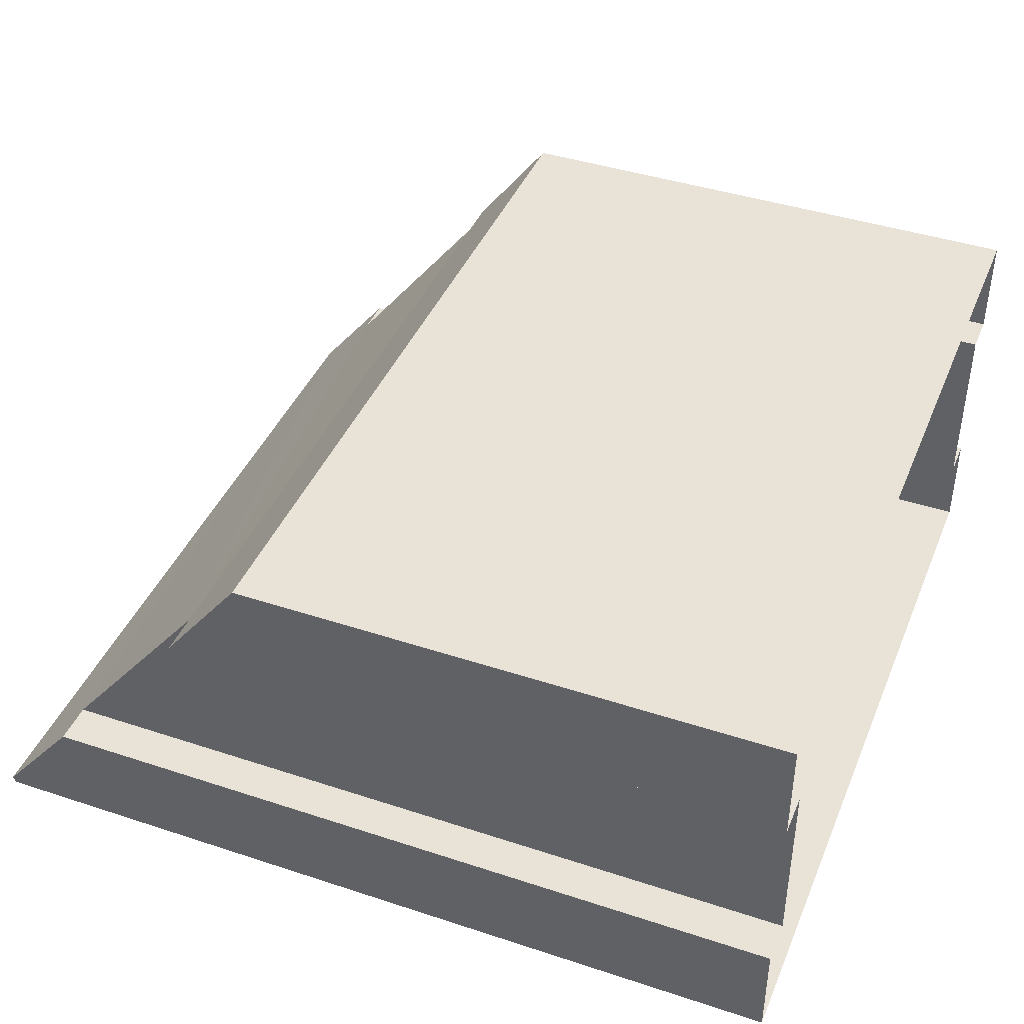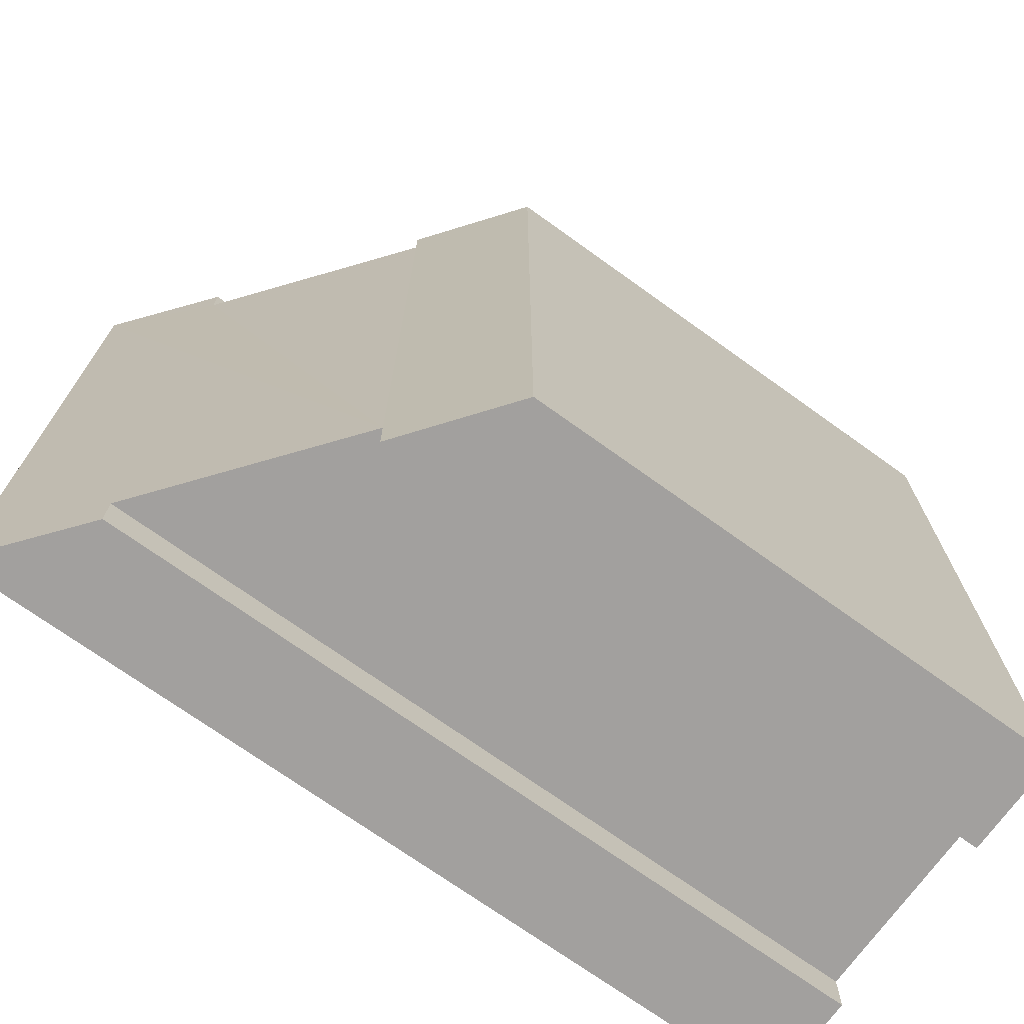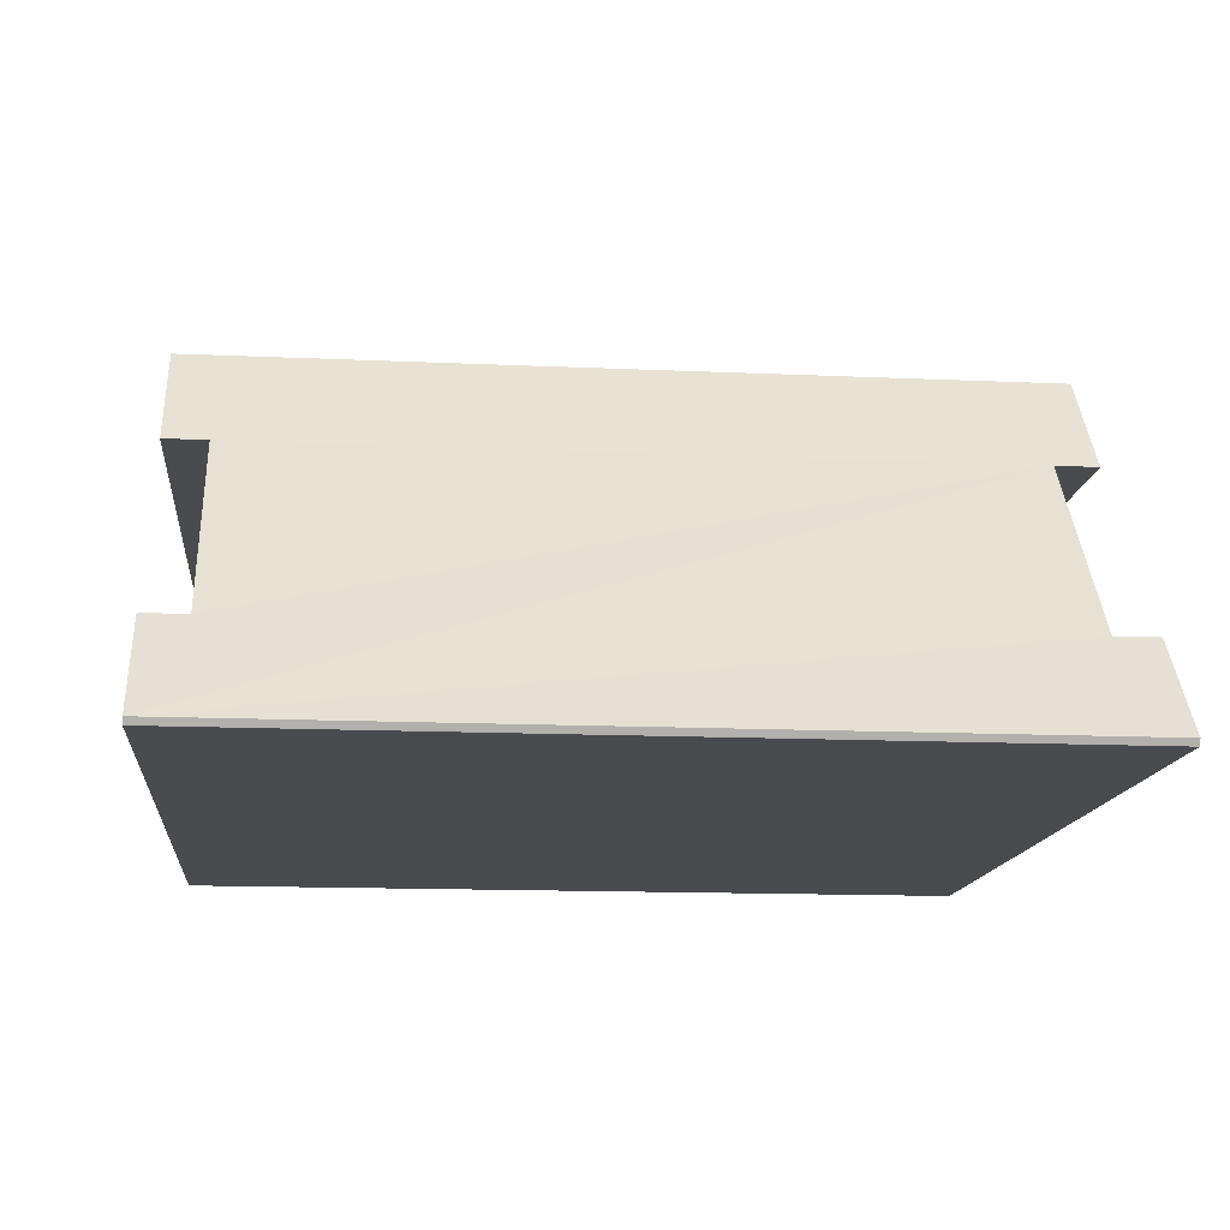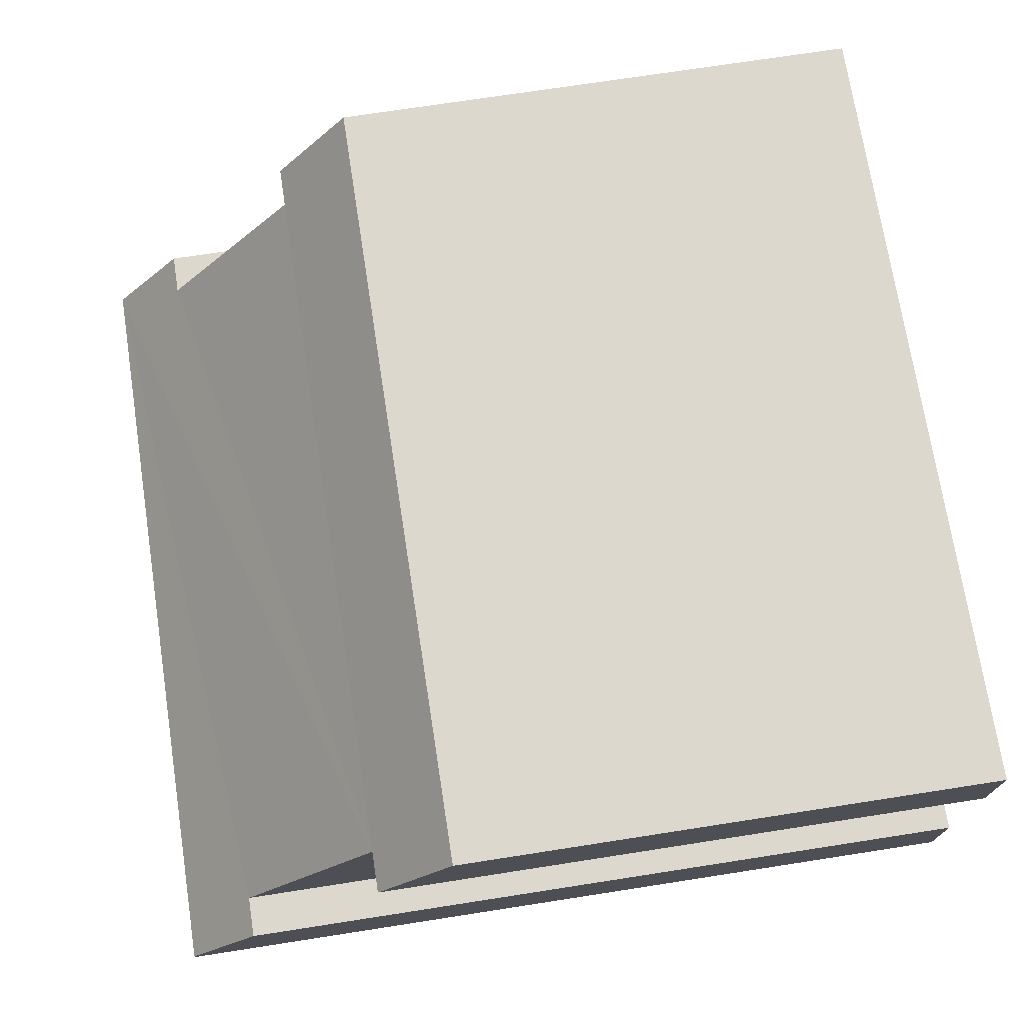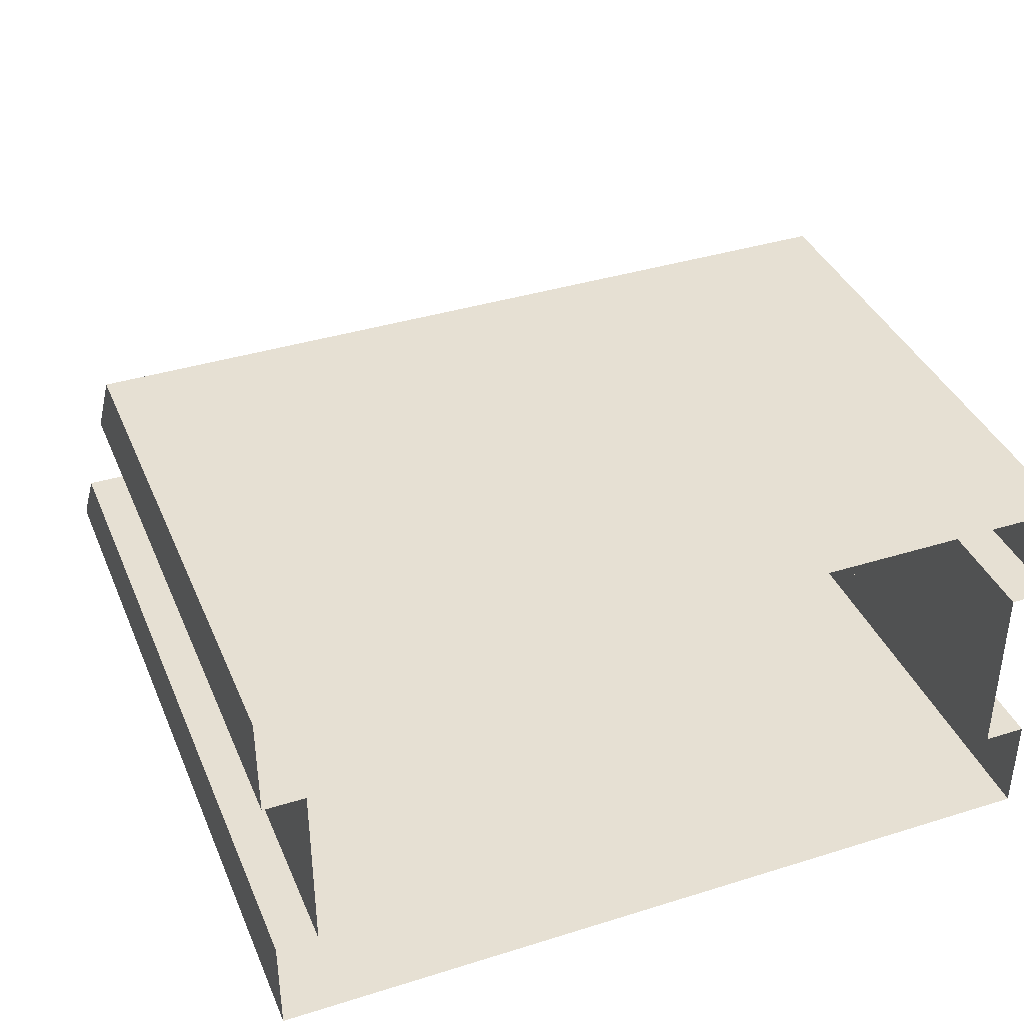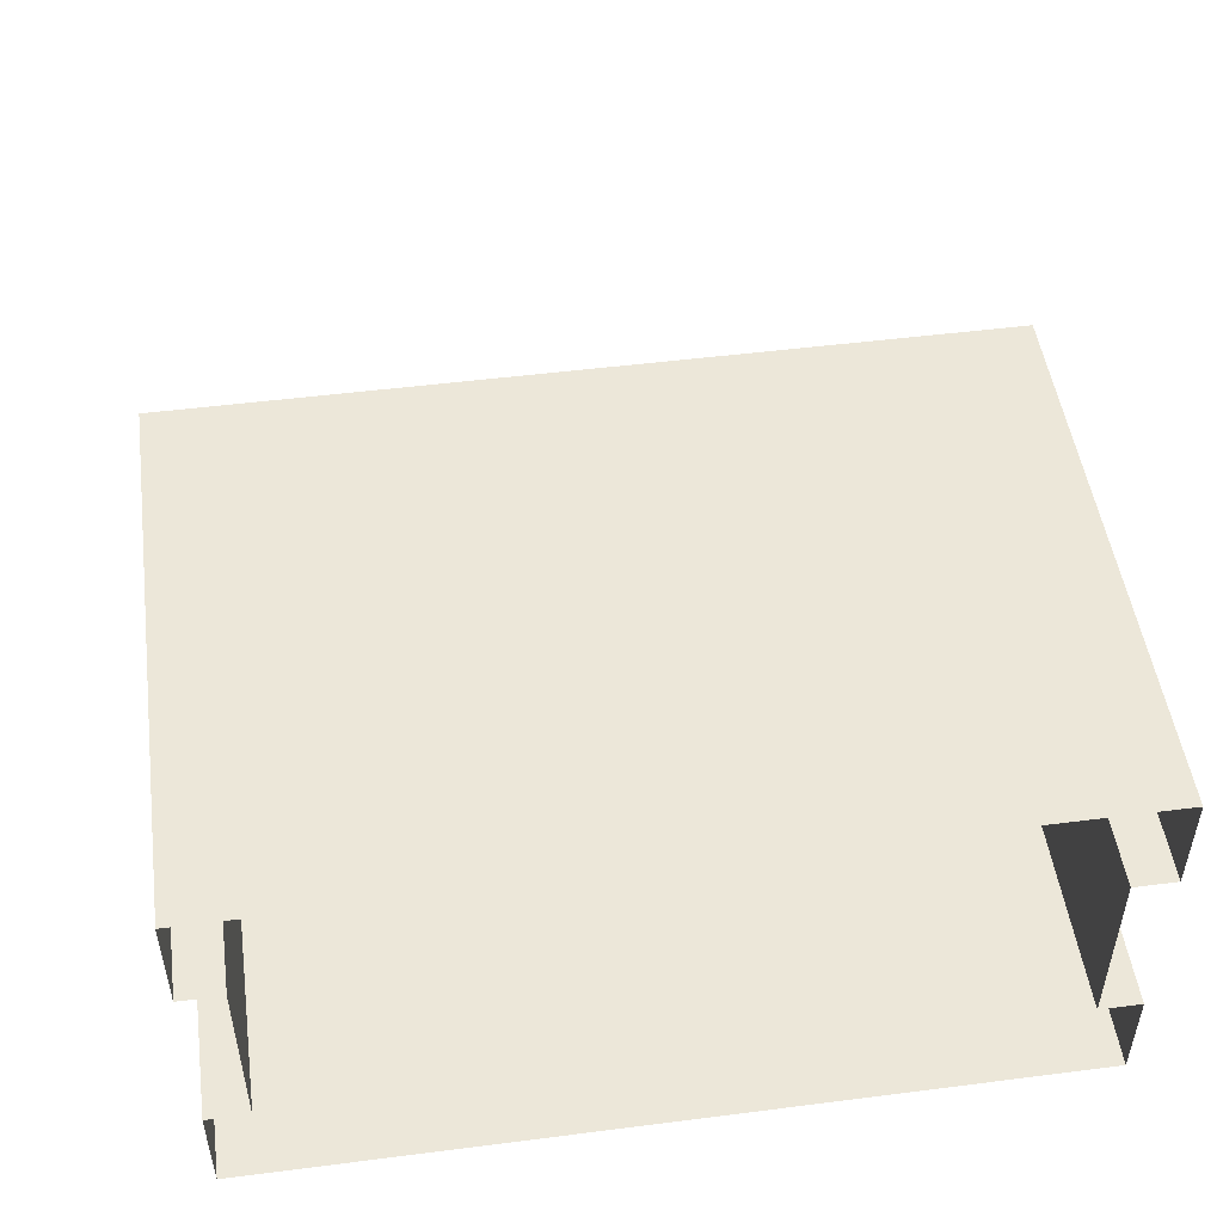
<metadata>
{"format":"obj","ext":"obj","renderer":"f3d","projection":"perspective","resolution":1024,"background":"white","views":[{"elev":41.9,"azim":-158.4,"up":"+Y"},{"elev":-71.9,"azim":144.3,"up":"+Z"},{"elev":-13.9,"azim":84.2,"up":"+Y"},{"elev":72.6,"azim":171.2,"up":"+Y"},{"elev":38.3,"azim":-111.5,"up":"+Y"},{"elev":49.9,"azim":-98.0,"up":"+Y"}]}
</metadata>
<code>
v 112 158.4 11.03
v 111.8 158.4 11.03
v 111.8 158.4 10.84
v 112 158.4 10.84
v 112 158.4 11.03
v 111.8 158.4 11.03
v 111.8 158.4 11.03
v 112 158.4 11.03
v 112 158.4 11.03
v 112 158.4 11.02
v 111.8 158.4 11.02
v 111.8 158.4 11.03
v 112 158.4 11.03
v 112 158.4 11.02
v 111.8 158.4 11.02
v 111.8 158.4 11.02
v 112 158.4 11.02
v 112 158.4 11.03
v 111.8 158.4 11.03
v 111.8 158.4 11.02
v 112 158.4 11.02
v 112 158.5 11.03
v 111.8 158.5 11.03
v 111.8 158.4 11.03
v 112 158.4 11.03
v 112 158.5 10.84
v 111.8 158.5 10.84
v 111.8 158.5 11.03
v 112 158.5 11.03
v 112 158.4 10.84
v 111.8 158.4 10.84
v 111.8 158.5 10.84
v 112 158.5 10.84
v 112 158.4 10.85
v 111.8 158.4 10.85
v 111.8 158.4 10.84
v 112 158.4 10.84
v 112 158.4 10.85
v 111.8 158.4 10.85
v 111.8 158.4 10.85
v 112 158.4 10.85
v 112 158.4 10.84
v 111.8 158.4 10.84
v 111.8 158.4 10.85
v 112 158.4 10.85
v 112 158.4 10.84
v 112 158.4 10.84
v 111.8 158.4 10.84
v 111.8 158.4 10.84
v 112 158.4 10.84
v 112 158.4 10.84
v 111.8 158.4 10.84
v 112 158.4 11.03
v 112 158.4 10.84
v 112 158.4 10.84
v 112 158.4 11.03
v 112 158.4 11.02
v 112 158.4 11.03
v 112 158.4 11.03
v 112 158.5 11.03
v 112 158.4 11.03
v 112 158.4 11.02
v 112 158.4 10.84
v 112 158.5 10.84
v 112 158.4 10.85
v 112 158.4 10.85
v 112 158.4 11.02
v 112 158.4 11.02
v 112 158.4 10.85
v 112 158.4 11.02
v 112 158.4 11.03
v 112 158.4 10.85
v 112 158.4 10.85
v 112 158.4 11.03
v 112 158.4 10.84
v 112 158.4 10.85
v 112 158.4 10.84
f 1 2 3
f 3 4 1
f 5 6 7
f 8 9 5
f 8 5 7
f 10 11 12
f 12 13 10
f 14 15 16
f 16 17 14
f 18 19 20
f 20 21 18
f 22 23 24
f 24 25 22
f 26 27 28
f 28 29 26
f 30 31 32
f 32 33 30
f 34 35 36
f 36 37 34
f 38 39 40
f 40 41 38
f 42 43 44
f 44 45 42
f 46 47 48
f 46 48 49
f 50 51 52
f 53 54 55
f 55 56 53
f 57 58 59
f 60 61 62
f 63 64 60
f 65 63 60
f 65 60 62
f 66 67 68
f 69 70 71
f 72 73 74
f 75 76 59
f 77 75 59

</code>
